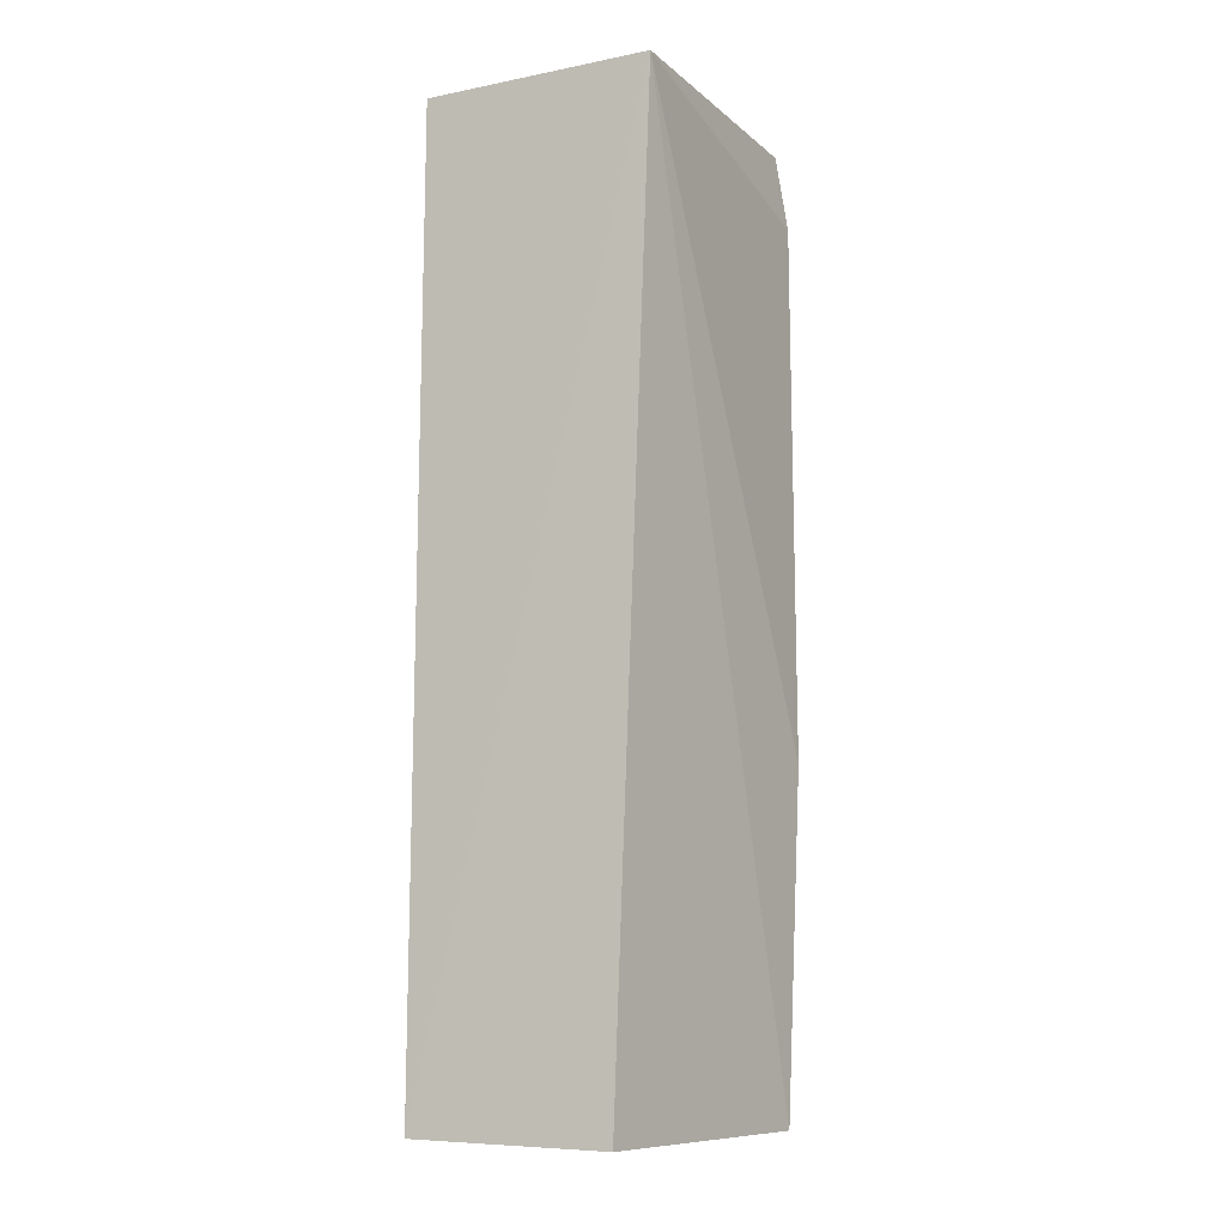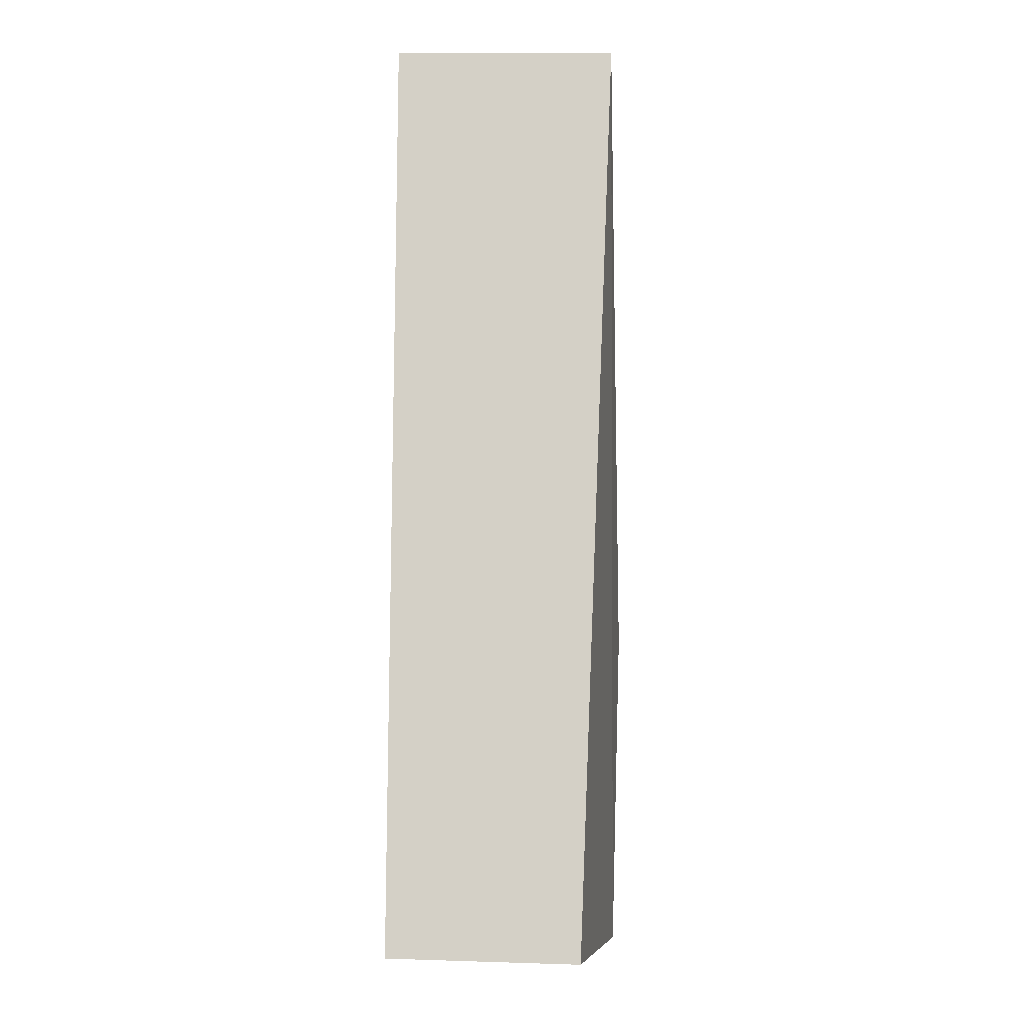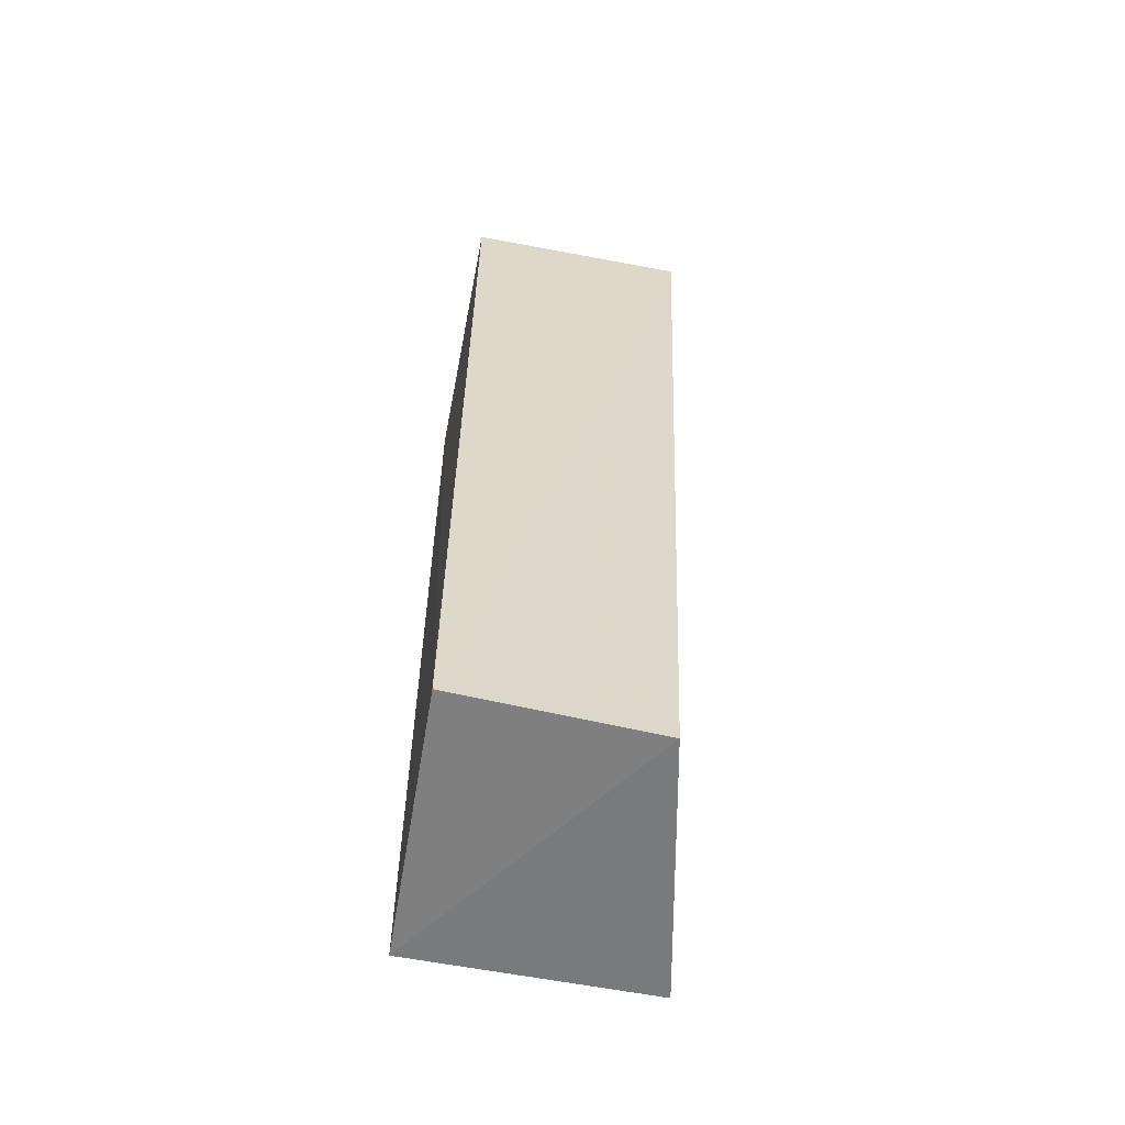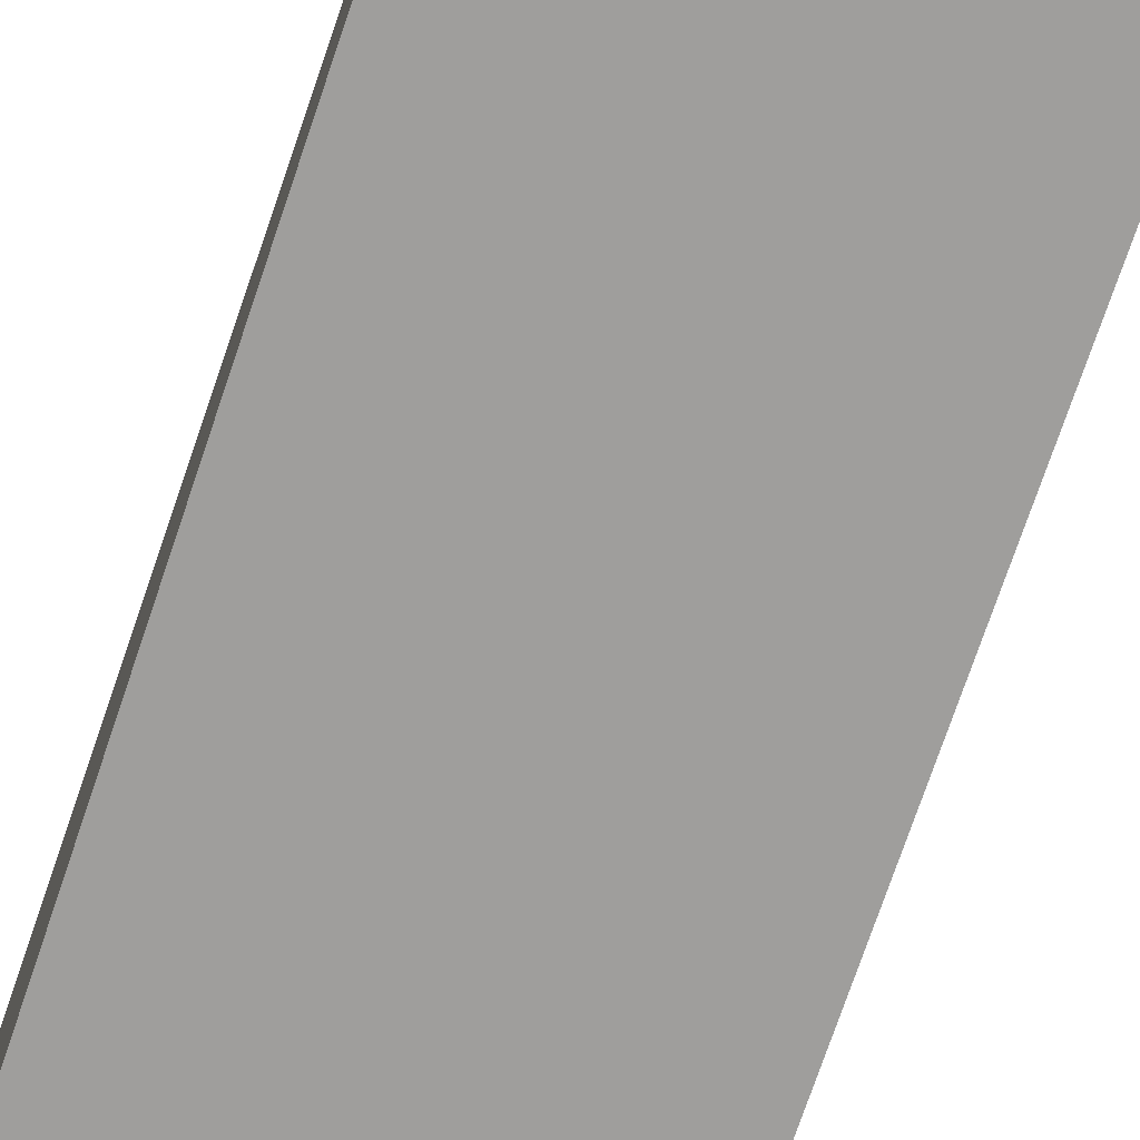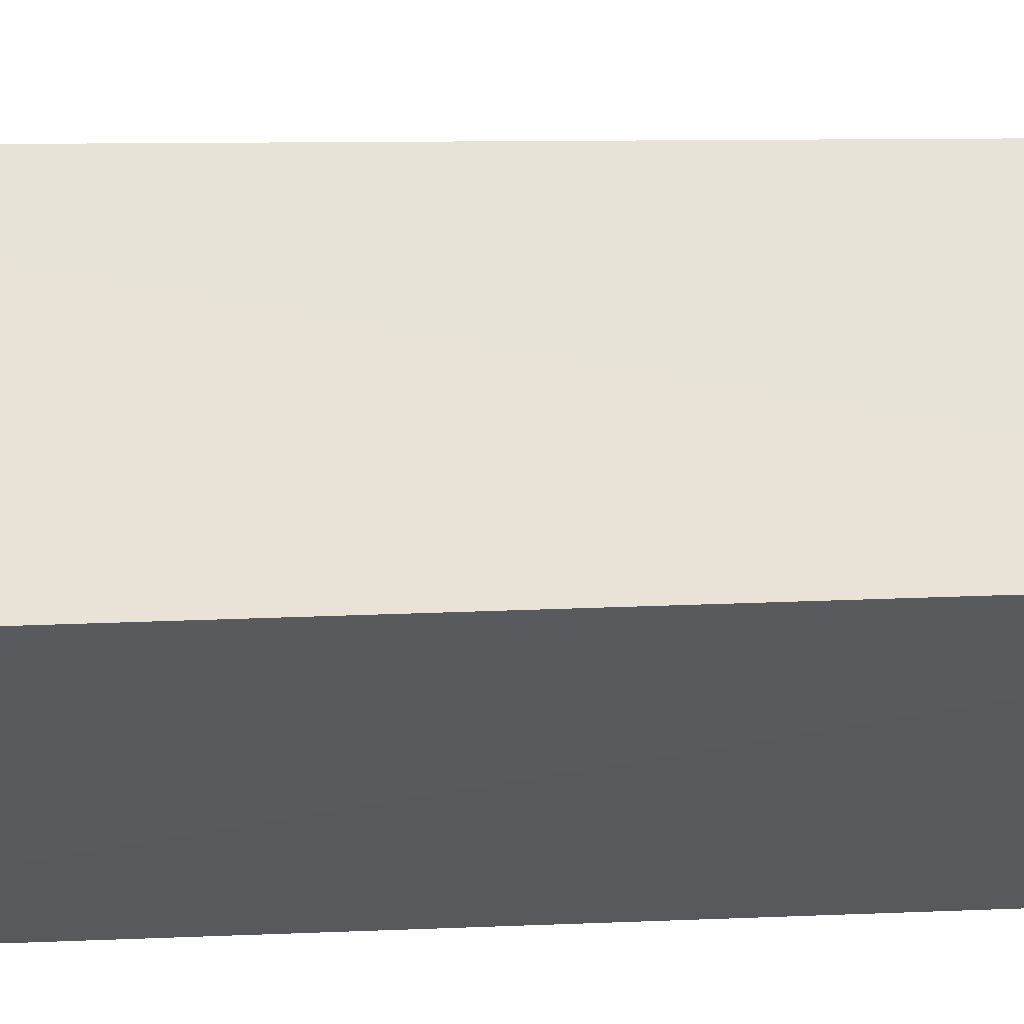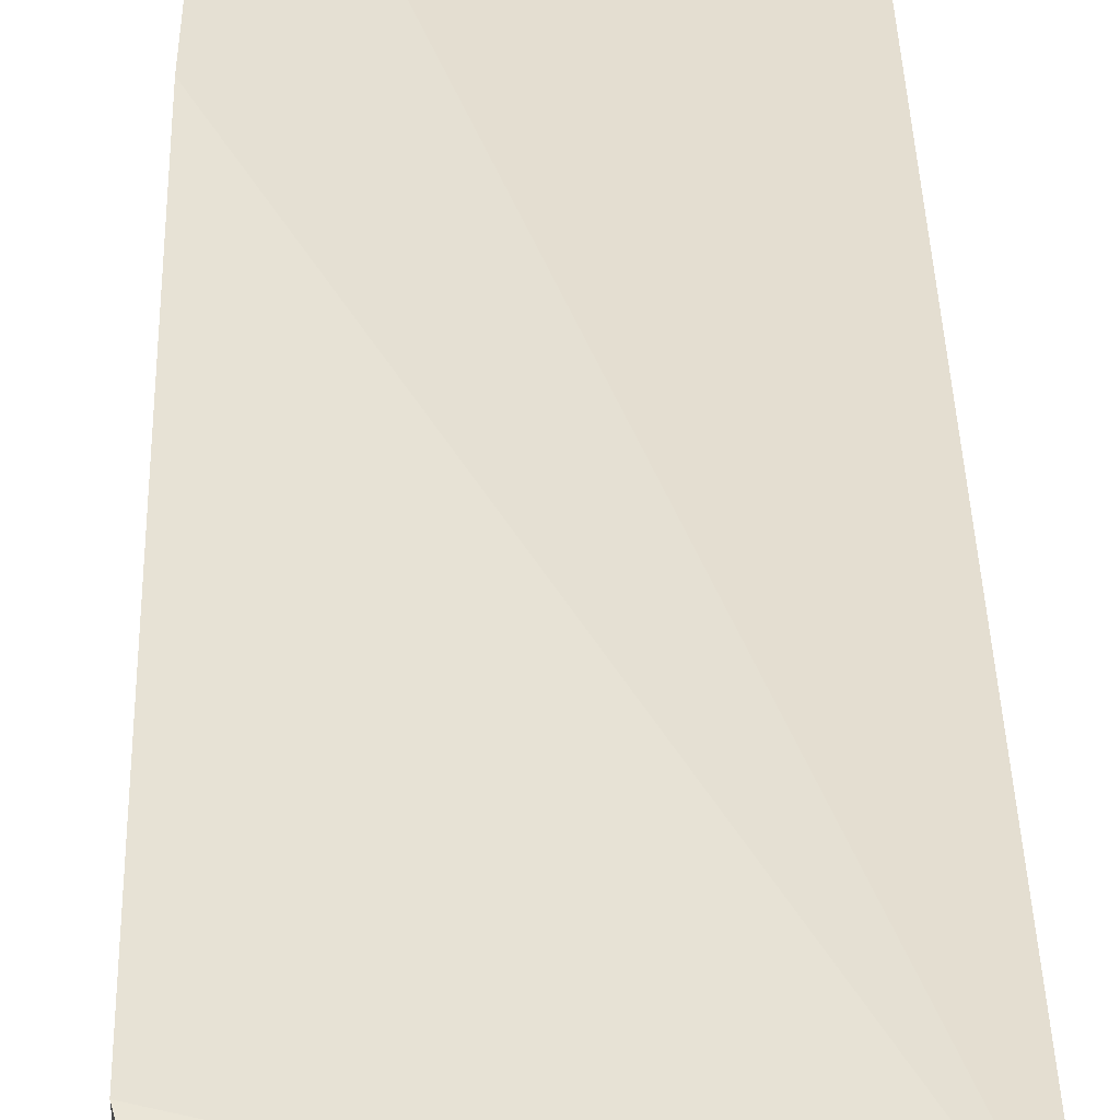
<metadata>
{"format":"obj","ext":"obj","renderer":"f3d","projection":"perspective","resolution":1024,"background":"white","views":[{"elev":-11.0,"azim":-64.7,"up":"+Y"},{"elev":-9.2,"azim":-91.1,"up":"+Y"},{"elev":-59.5,"azim":-100.8,"up":"+Y"},{"elev":-71.1,"azim":-18.5,"up":"+Z"},{"elev":-30.4,"azim":-85.9,"up":"+Z"},{"elev":39.1,"azim":178.5,"up":"+Z"}]}
</metadata>
<code>
v 0.06352 0.05146 0.01554
v 0.06365 0.001765 0.01546
v 0.06361 0.05143 0.002741
v 0.04926 0.05141 0.002758
v 0.04936 0.05155 0.01475
v 0.04928 0.001744 0.002536
v 0.06439 0.04769 0.01587
v 0.06348 0.001719 0.00285
v 0.04954 0.001388 0.01272
v 0.06419 0.01953 0.01603
f 5 1 3
f 5 3 4
f 6 4 3
f 6 5 4
f 7 3 1
f 7 1 5
f 8 6 3
f 8 3 7
f 9 2 5
f 9 5 6
f 9 8 2
f 9 6 8
f 10 7 5
f 10 5 2
f 10 8 7
f 10 2 8

</code>
